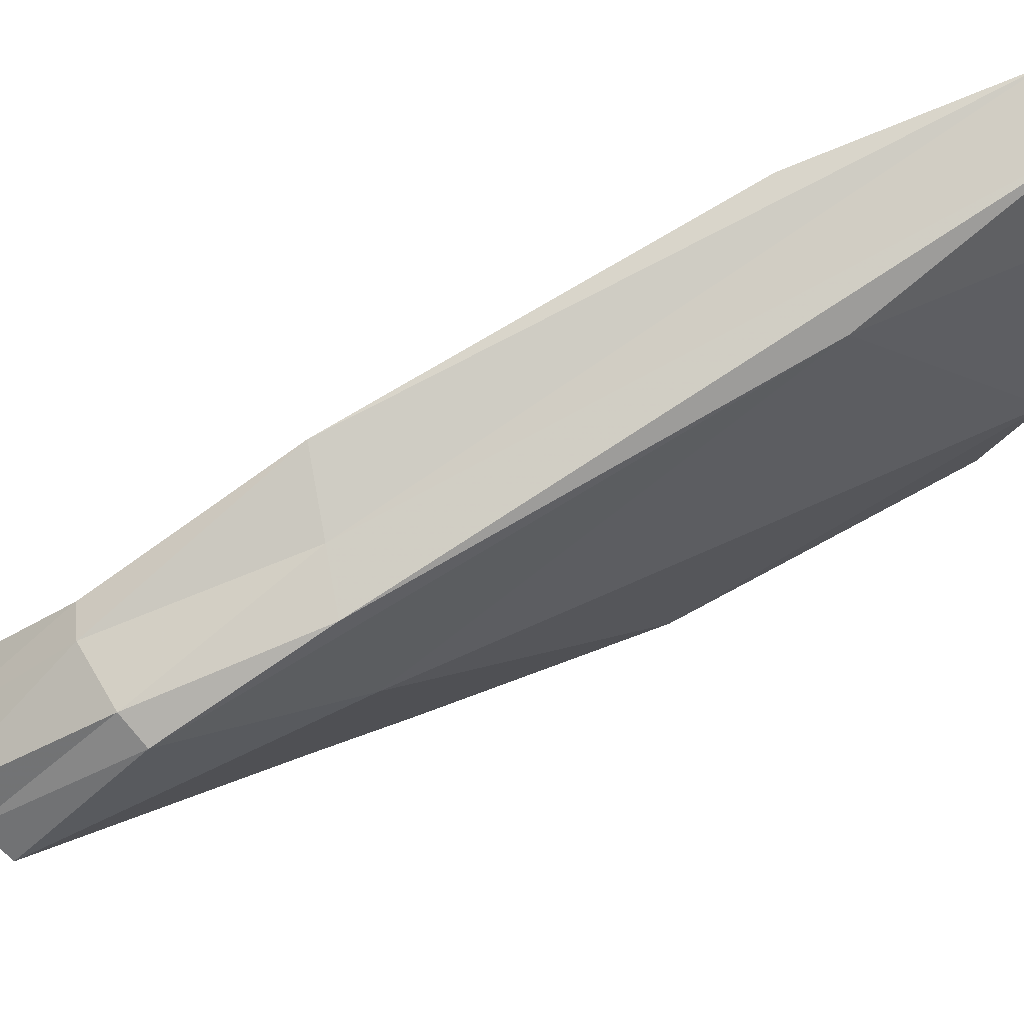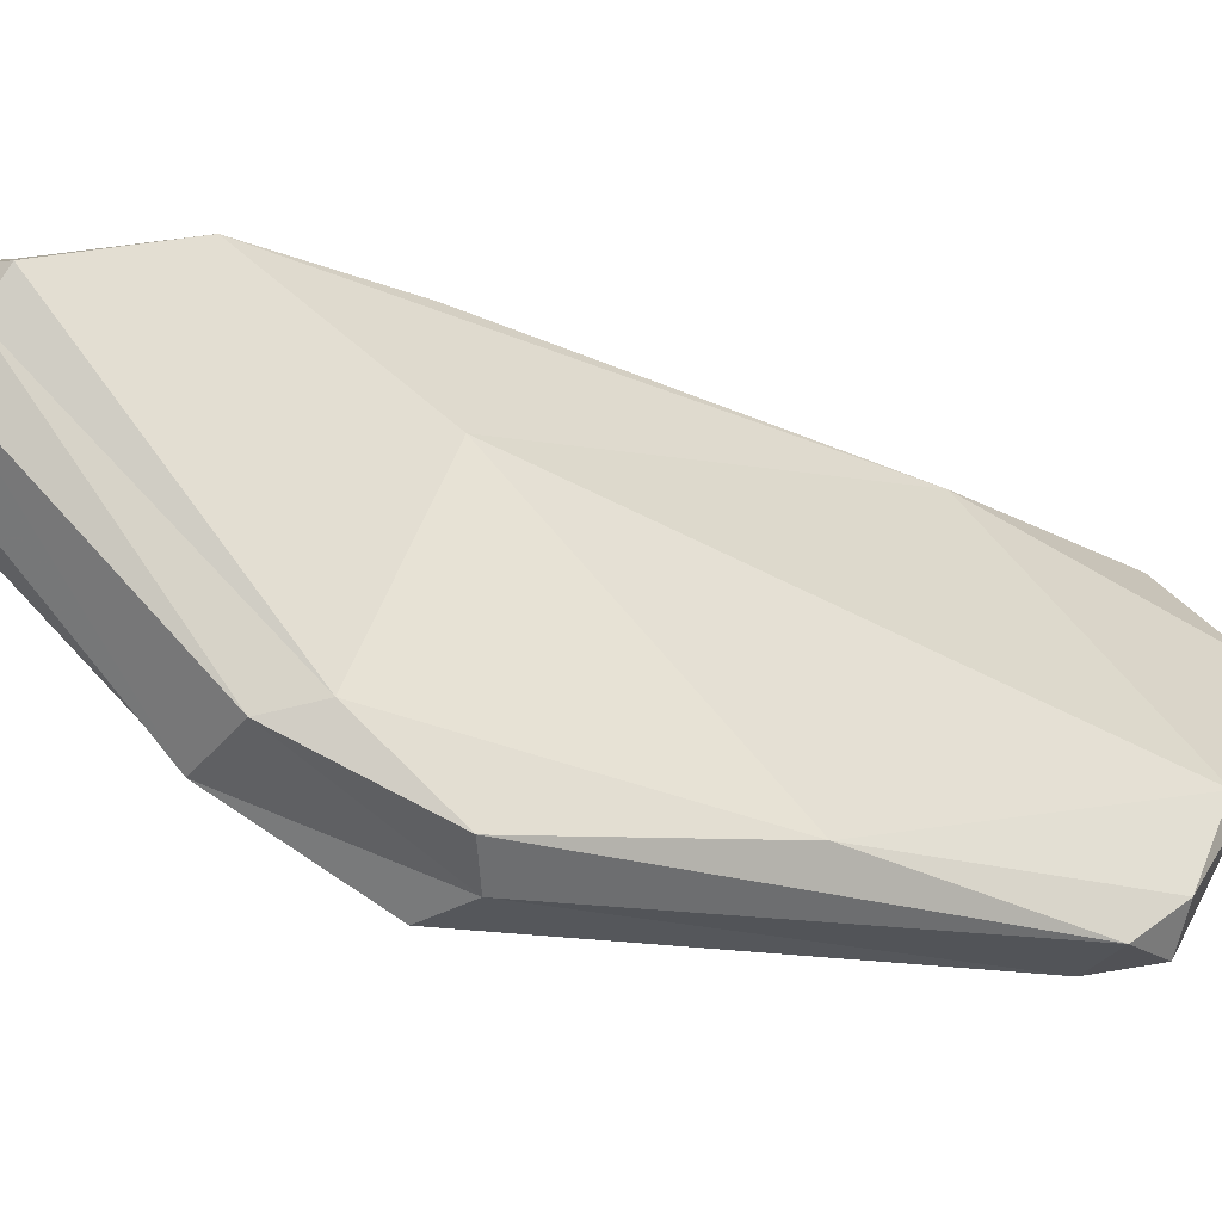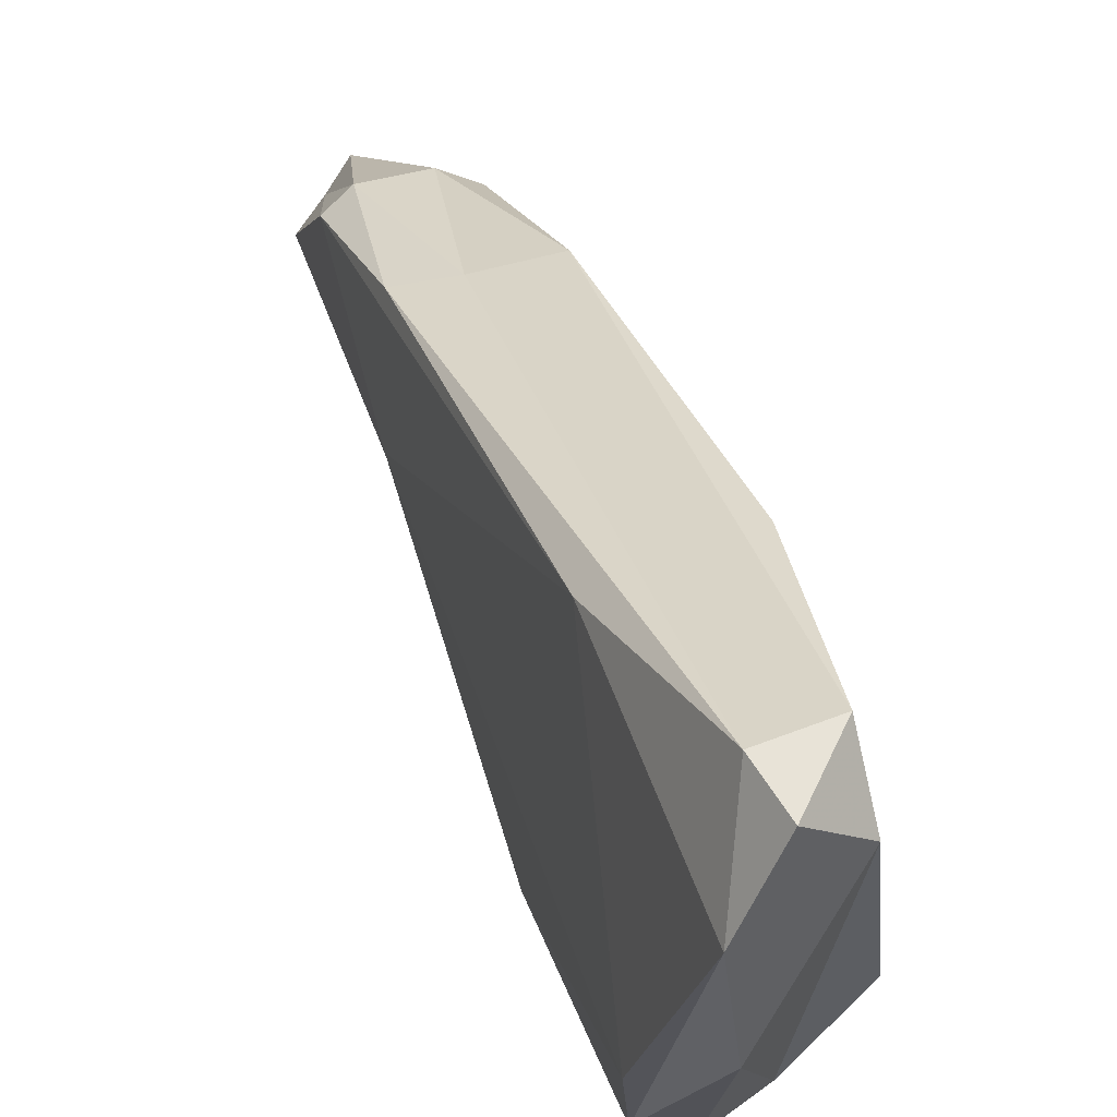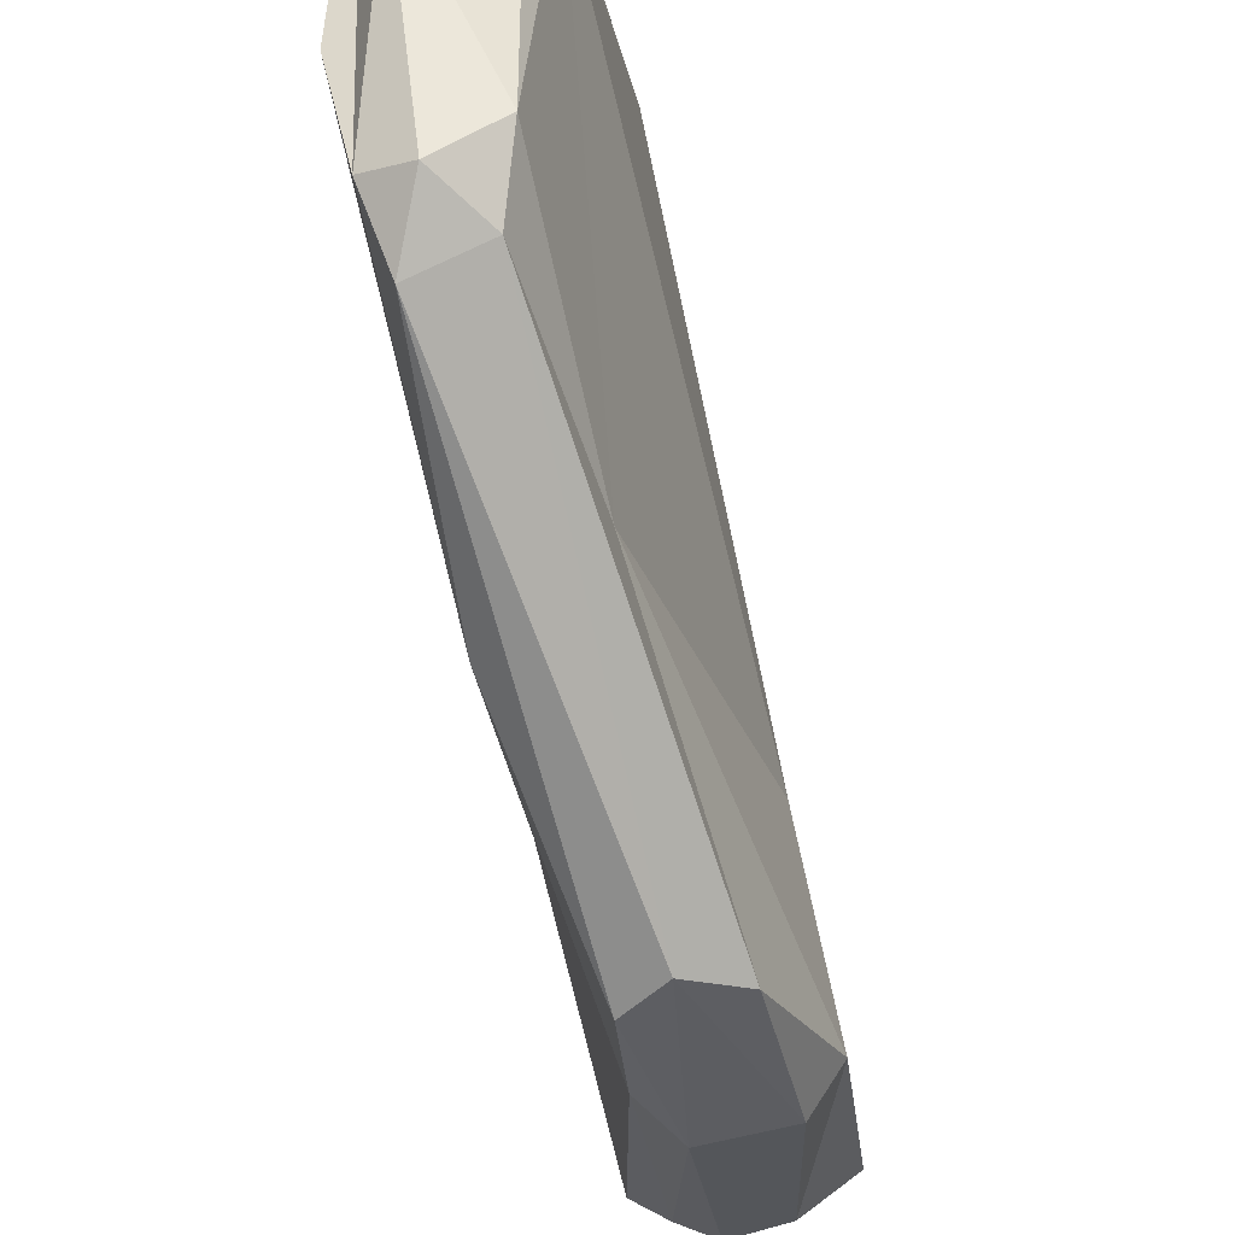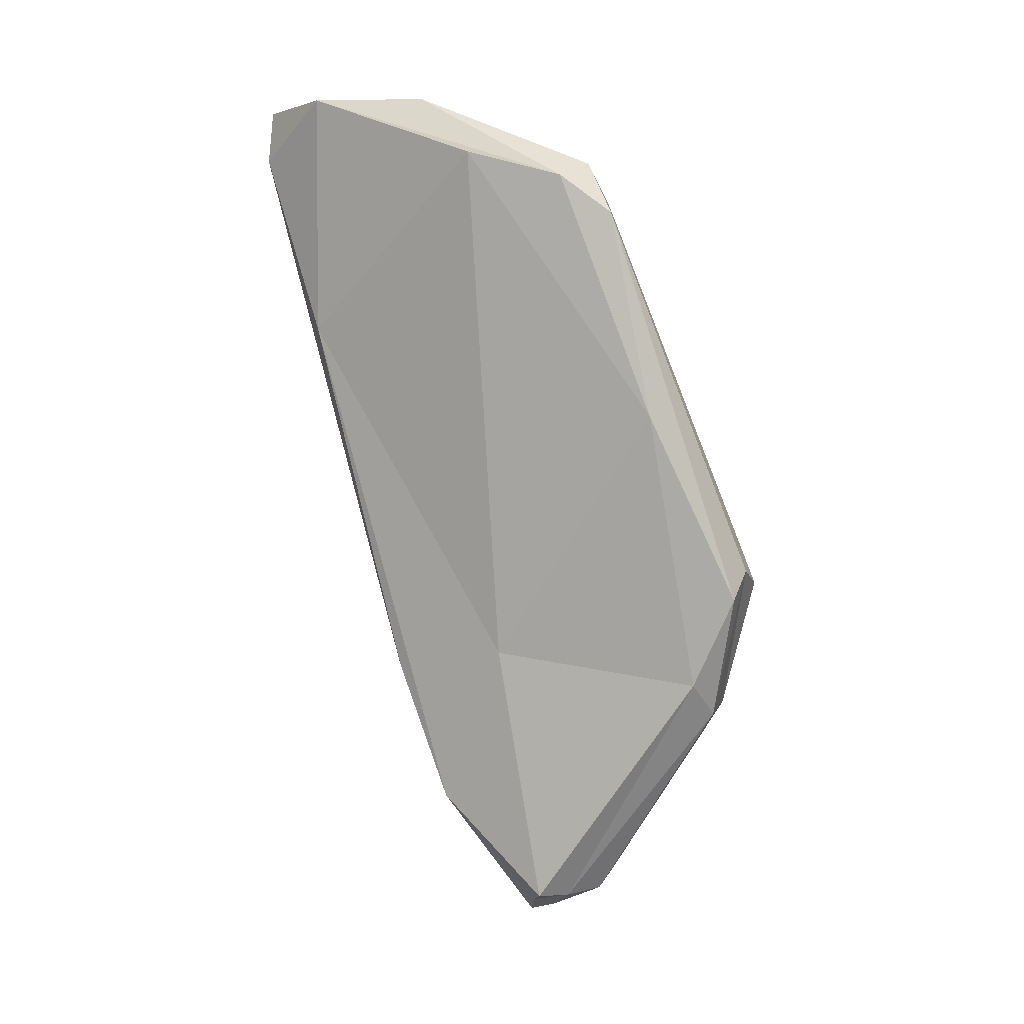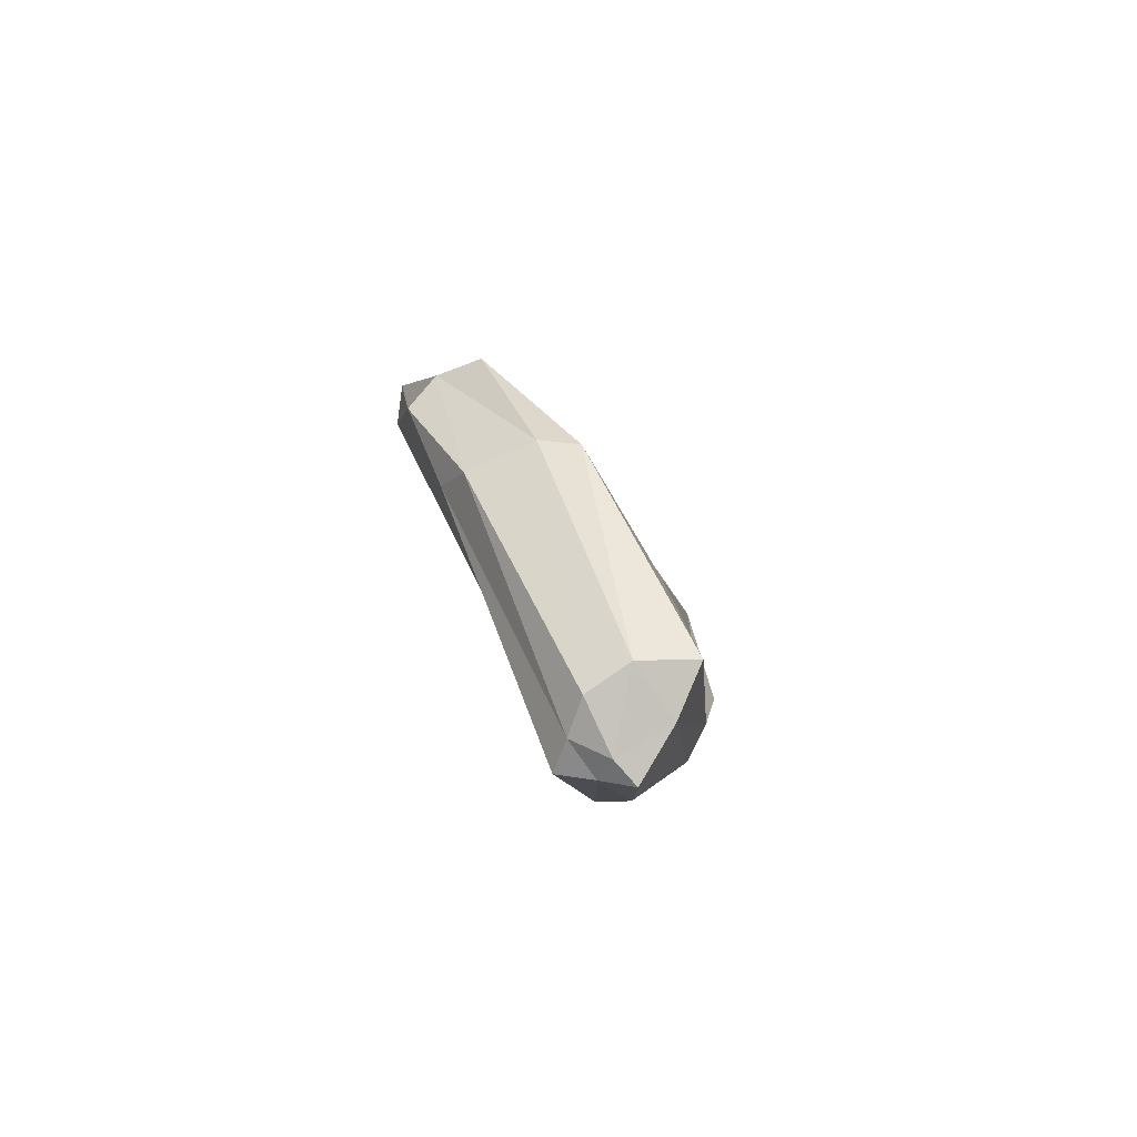
<metadata>
{"format":"obj","ext":"obj","renderer":"f3d","projection":"perspective","resolution":1024,"background":"white","views":[{"elev":65.7,"azim":53.2,"up":"+Z"},{"elev":-49.7,"azim":48.9,"up":"+Z"},{"elev":44.4,"azim":151.8,"up":"+Z"},{"elev":-58.0,"azim":-179.9,"up":"+Z"},{"elev":-1.8,"azim":115.3,"up":"+Y"},{"elev":-62.9,"azim":-145.9,"up":"+Y"}]}
</metadata>
<code>
v 0.1167 0.9555 0.2749
v 0.1122 0.8742 -0.06868
v -0.03456 0.1513 0.0573
v -0.03636 0.1774 -0.01646
v 0.1638 0.885 0.03191
v 0.01829 0.1736 0.02478
v 0.04912 0.9398 0.1089
v -0.1179 0.2 0.0189
v 0.05712 0.4005 0.1599
v -0.04065 0.4483 0.1846
v 0.02452 0.4668 -0.18
v -0.04638 0.4835 -0.1769
v 0.1335 0.9478 0.09636
v 0.1511 0.954 0.2029
v 0.1441 0.8594 -0.0535
v 0.06847 0.8824 -0.03381
v 0.0683 0.9537 0.2355
v -0.03049 0.1581 0.03116
v -0.007845 0.1728 0.005089
v -0.008475 0.1653 0.04319
v -0.07979 0.1756 0.03996
v -0.07809 0.1902 -0.01376
v 0.06891 0.4151 0.04489
v 0.01718 0.3847 -0.1363
v 0.09309 0.6372 -0.1218
v 0.1123 0.7354 0.224
v 0.04049 0.2707 0.117
v -0.0705 0.434 0.05444
v -0.06551 0.2885 0.1149
v 0.01041 0.7587 0.2504
v 0.02412 0.6807 -0.06842
v -0.09597 0.3821 -0.1044
v 0.01477 0.4212 0.1682
v -0.03859 0.2732 0.1273
v 0.01508 0.2672 0.13
v 0.1171 0.9076 0.2795
v 0.06442 0.9165 0.2873
v -0.003851 0.4946 -0.1823
v 0.07476 0.8393 -0.0747
v 0.1234 0.8247 -0.09554
v -0.0133 0.3567 -0.1456
v -0.07364 0.3636 -0.134
f 13 14 15
f 13 16 17
f 18 19 20
f 18 21 22
f 23 24 25
f 23 26 27
f 28 29 30
f 28 31 32
f 33 34 35
f 33 36 37
f 38 39 40
f 38 41 42
f 36 26 14
f 17 30 37
f 15 25 40
f 39 31 16
f 20 27 35
f 34 29 21
f 41 24 19
f 22 32 42
f 2 13 15
f 13 1 14
f 15 14 5
f 1 13 17
f 13 2 16
f 17 16 7
f 3 18 20
f 18 4 19
f 20 19 6
f 4 18 22
f 18 3 21
f 22 21 8
f 5 23 25
f 23 6 24
f 25 24 11
f 6 23 27
f 23 5 26
f 27 26 9
f 7 28 30
f 28 8 29
f 30 29 10
f 8 28 32
f 28 7 31
f 32 31 12
f 9 33 35
f 33 10 34
f 35 34 3
f 10 33 37
f 33 9 36
f 37 36 1
f 11 38 40
f 38 12 39
f 40 39 2
f 12 38 42
f 38 11 41
f 42 41 4
f 1 36 14
f 36 9 26
f 14 26 5
f 1 17 37
f 17 7 30
f 37 30 10
f 2 15 40
f 15 5 25
f 40 25 11
f 2 39 16
f 39 12 31
f 16 31 7
f 3 20 35
f 20 6 27
f 35 27 9
f 3 34 21
f 34 10 29
f 21 29 8
f 4 41 19
f 41 11 24
f 19 24 6
f 4 22 42
f 22 8 32
f 42 32 12

</code>
